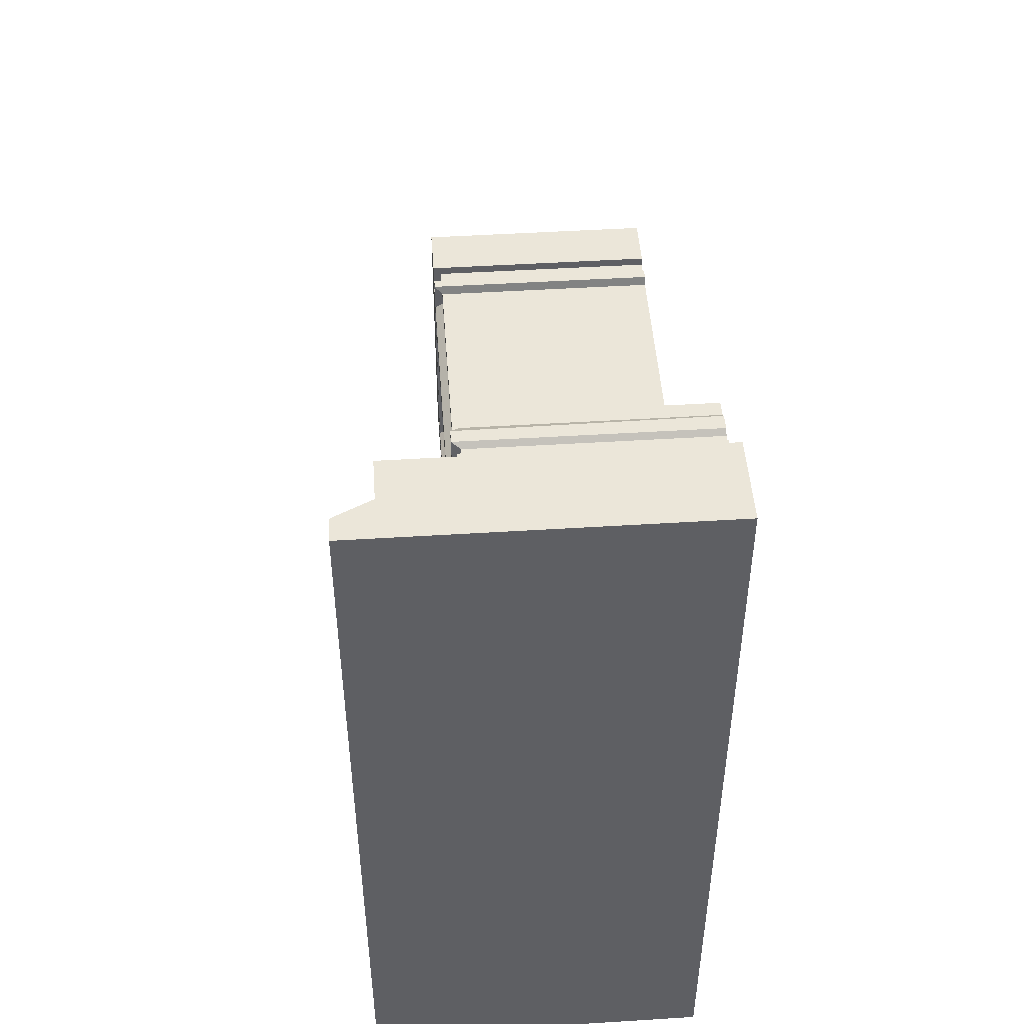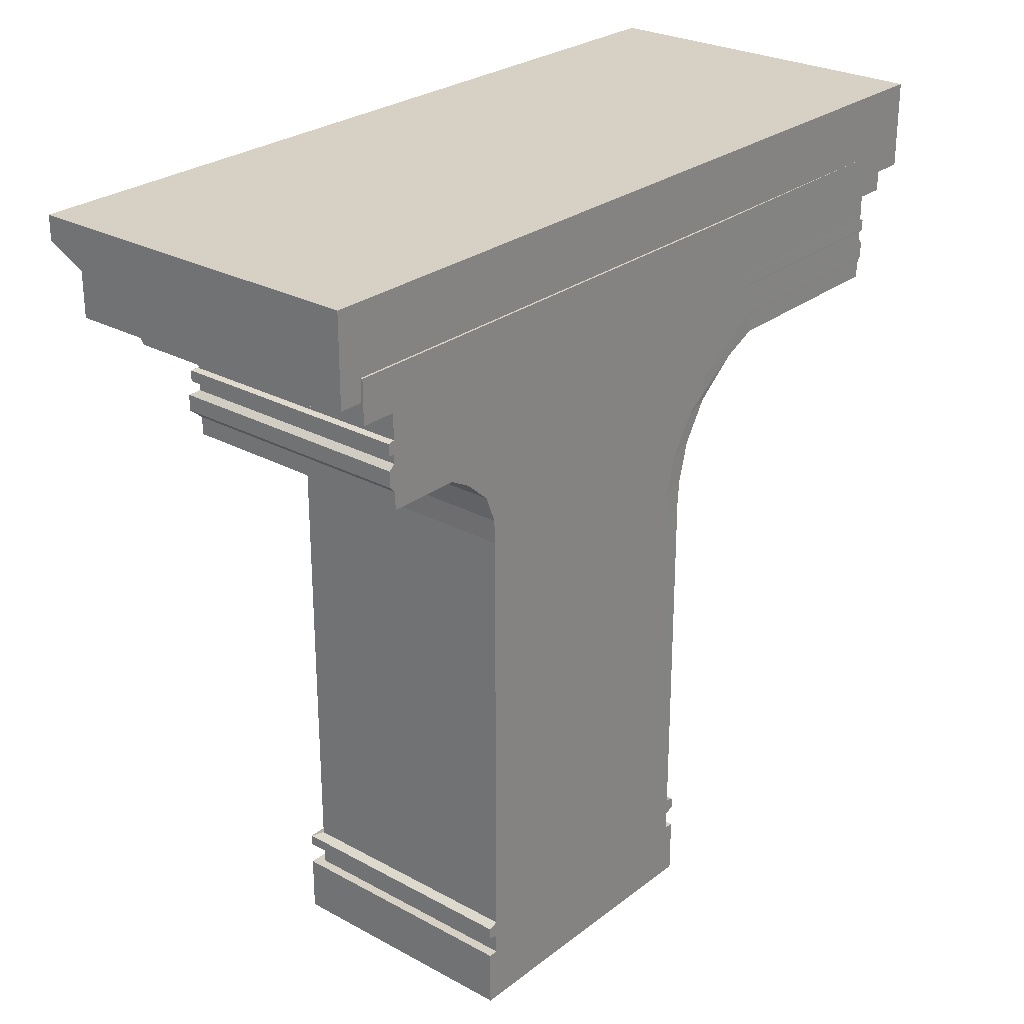
<metadata>
{"format":"obj","ext":"obj","renderer":"f3d","projection":"perspective","resolution":1024,"background":"white","views":[{"elev":48.2,"azim":176.0,"up":"+Z"},{"elev":26.7,"azim":-139.7,"up":"+Y"}]}
</metadata>
<code>
o LVL2-OuterPathPartsGroundRight3
v -3.333 0 0
v 3.333 0 0
v 3.333 -4.155 0
v -3.333 -4.155 0
v 3.333 -4.155 -4.221
v -3.333 -4.155 -4.221
v 3.333 0 -4.221
v -3.333 0 -4.221
v -3.333 -4e-06 -35.76
v 3.333 -4e-06 -35.76
v 3.333 -4.155 -35.76
v -3.333 -4.155 -35.76
v 3.333 -4.155 -39.98
v -3.333 -4.155 -39.98
v 3.333 -4e-06 -39.98
v -3.333 -4e-06 -39.98
v 3.333 -2.078 0
v -3.333 -2.078 0
v 3.333 -2.078 -4.221
v 3.333 -2.078 -35.76
v -3.333 -2.078 -39.98
v 3.333 -2.078 -39.98
v 5.17 -1.151 0
v 5.17 0 0
v 5.17 -1.151 -4.221
v 5.17 0 -4.221
v 5.17 -1.151 -35.76
v 5.17 -4e-06 -35.76
v 5.17 -1.151 -39.98
v 5.17 -4e-06 -39.98
v -11.66 -2.078 0
v -11.66 0 0
v -11.66 -2.078 -4.221
v -11.66 0 -4.221
v -11.66 -2.078 -39.98
v -11.66 -4e-06 -39.98
v -11.66 -4e-06 -35.76
v -11.66 -2.078 -35.76
v -11.76 -5.12 -37.21
v -11.76 -3.12 -37.21
v 1.02 -5.12 -37.21
v 2.733 -3.12 -37.21
v -0.4284 -5.12 -37.21
v -0.4284 -3.12 -37.21
v -11.76 -7.342 -37.21
v -0.4284 -7.342 -37.21
v -11.76 -8.596 -37.21
v -0.4284 -8.596 -37.21
v -0.2402 -6.384 -37.49
v -0.2402 -6.883 -37.49
v -11.76 -8.313 -37.49
v -11.76 -7.582 -37.49
v -0.01604 -7.582 -37.49
v -0.01604 -8.313 -37.49
v -11.76 -6.959 -37.21
v -11.76 -6.308 -37.21
v -0.4284 -6.959 -37.21
v -0.4284 -6.308 -37.21
v -11.76 -9.403 -37.21
v -0.4284 -9.403 -37.21
v -11.76 -6.883 -37.49
v -11.76 -6.384 -37.49
v -11.76 -3.12 -38.87
v -11.76 -5.12 -38.87
v -0.4284 -5.12 -38.87
v -0.4284 -3.12 -38.87
v 2.733 -3.12 -38.87
v 1.02 -5.12 -38.87
v -0.4274 -37.68 -17.78
v -11.76 -37.68 -17.78
v -0.4274 -37.68 -31.1
v -11.76 -37.68 -31.1
v -11.76 -13.32 -31.1
v -11.73 -16.53 -17.78
v -0.4274 -16.53 -17.78
v -0.4274 -13.32 -31.1
v -11.66 -5.099 -2.92
v -11.66 -3.099 -2.92
v 1.123 -5.099 -2.92
v 2.836 -3.099 -2.92
v -0.3261 -3.099 -2.92
v -0.3261 -5.099 -2.92
v -11.66 -7.321 -2.92
v -0.3261 -7.321 -2.92
v -0.1379 -6.861 -2.689
v -11.66 -8.575 -2.92
v -0.3261 -8.575 -2.92
v -0.1379 -6.363 -2.689
v 0.08627 -8.195 -2.689
v 0.08627 -7.561 -2.689
v -11.66 -8.291 -2.689
v -11.66 -7.561 -2.689
v -0.3261 -6.937 -2.92
v -11.66 -9.309 -2.92
v -0.3261 -6.287 -2.92
v -11.66 -6.937 -2.92
v -11.66 -6.287 -2.92
v -0.3261 -9.309 -2.92
v -11.66 -6.363 -2.689
v -11.66 -6.861 -2.689
v -11.76 -3.119 -33.81
v -11.76 -3.119 -15.07
v 1.021 -5.119 -15.07
v 1.021 -5.119 -33.81
v -0.2391 -6.882 -33.81
v -0.2391 -6.882 -15.07
v -0.01502 -8.312 -36.37
v -0.01502 -8.692 -14.13
v -11.76 -7.582 -15.07
v -11.76 -7.582 -33.81
v -0.4274 -6.958 -33.81
v -0.4274 -6.958 -15.07
v -11.76 -6.307 -15.07
v -11.76 -6.307 -33.81
v -11.76 -6.384 -33.81
v -11.76 -6.384 -15.07
v -11.76 -5.119 -15.07
v -11.76 -5.119 -33.81
v 2.734 -3.119 -33.81
v 2.734 -3.119 -15.07
v -0.4274 -3.119 -15.07
v -0.4274 -3.119 -33.81
v -0.4274 -5.119 -15.07
v -0.4274 -5.119 -33.81
v -11.76 -7.341 -33.81
v -11.76 -7.341 -15.07
v -0.4274 -7.341 -33.81
v -0.4274 -7.341 -15.07
v -11.76 -10.07 -15.07
v -11.76 -8.596 -33.81
v -0.4274 -9.135 -13.94
v -0.4274 -8.596 -35.4
v -0.2391 -6.384 -15.07
v -0.2391 -6.384 -33.81
v -0.01502 -7.582 -15.07
v -0.01502 -7.582 -33.81
v -11.76 -8.312 -33.52
v -11.76 -9.786 -15.07
v -11.73 -10.05 -14.01
v -11.76 -9.402 -33.81
v -0.4274 -6.307 -15.07
v -0.4274 -6.307 -33.81
v -11.76 -6.958 -33.81
v -11.76 -6.958 -15.07
v -0.4274 -9.402 -33.81
v -0.4274 -10.05 -14.01
v -11.76 -6.882 -15.07
v -11.76 -6.882 -33.81
v -0.4274 -15.37 -17.7
v -0.4274 -11.68 -16.05
v -0.4274 -13.49 -17.2
v -11.76 -12.24 -31.13
v -11.76 -9.959 -32.78
v -11.76 -10.99 -31.63
v -11.73 -11.68 -16.05
v -11.73 -15.37 -17.7
v -11.73 -13.49 -17.2
v -0.4274 -9.959 -32.78
v -0.4274 -12.24 -31.13
v -0.4274 -10.99 -31.63
v -11.76 -37.68 -18.72
v -11.76 -37.68 -30.17
v -11.76 -13.32 -30.17
v -11.76 -16.96 -18.72
v -0.4274 -16.85 -18.48
v -0.4274 -13.32 -30.17
v -0.4274 -37.68 -18.72
v -0.4274 -37.68 -30.17
v 2.734 -3.119 -16.01
v 2.734 -3.119 -32.88
v 1.021 -5.119 -32.88
v 1.021 -5.119 -16.01
v -0.4274 -5.119 -32.88
v -0.4274 -5.119 -16.01
v -11.76 -3.119 -16.01
v -11.76 -3.119 -32.88
v -0.4274 -3.119 -32.88
v -0.4274 -3.119 -16.01
v -0.4274 -6.307 -32.88
v -0.4274 -6.307 -16.01
v -0.01502 -9.75 -15.63
v -0.01502 -8.312 -33.87
v -0.4274 -8.659 -34.11
v -0.4274 -10.19 -15.23
v -0.4274 -7.341 -16.01
v -0.4274 -7.341 -32.88
v -0.01502 -7.582 -32.88
v -0.01502 -7.582 -16.01
v -11.76 -10.21 -16.01
v -11.76 -8.312 -32.88
v -11.76 -7.582 -32.88
v -11.76 -7.582 -16.01
v -0.4274 -6.958 -16.01
v -0.4274 -6.958 -32.88
v -0.2391 -6.384 -32.88
v -0.2391 -6.384 -16.01
v -0.4274 -9.181 -32.88
v -0.4274 -11.17 -16.37
v -11.76 -11.3 -16.01
v -11.76 -9.181 -32.88
v -11.76 -6.384 -16.01
v -11.76 -6.384 -32.88
v -11.76 -6.307 -32.88
v -11.76 -6.307 -16.01
v -11.76 -6.958 -16.01
v -11.76 -6.958 -32.88
v -11.76 -6.882 -32.88
v -11.76 -6.882 -16.01
v -11.76 -8.596 -32.88
v -11.76 -10.5 -16.01
v -0.2391 -6.882 -16.01
v -0.2391 -6.882 -32.88
v -11.76 -5.119 -32.88
v -11.76 -5.119 -16.01
v -11.76 -7.341 -16.01
v -11.76 -7.341 -32.88
v -0.4274 -15.49 -18.45
v -0.4274 -12.24 -30.2
v -0.4274 -13.74 -17.96
v -0.4274 -10.99 -30.69
v -0.4274 -9.959 -31.84
v -0.4274 -11.94 -17.25
v -11.76 -12.24 -30.2
v -11.76 -15.59 -18.69
v -11.76 -10.99 -30.69
v -11.76 -13.85 -18.19
v -11.76 -12.03 -17.04
v -11.76 -9.959 -31.84
v -11.76 -37.68 -19.85
v -11.76 -37.68 -29.03
v -11.76 -37.68 -24.61
v -11.76 -13.32 -29.03
v -11.76 -16.25 -19.85
v -11.76 -13.32 -24.61
v -0.4274 -13.32 -20.27
v -0.4274 -13.32 -28.61
v -0.4274 -13.32 -24.61
v -0.4274 -37.68 -19.85
v -0.4274 -37.68 -29.03
v -0.4274 -37.68 -24.61
v 2.734 -3.119 -17.34
v 2.734 -3.119 -31.55
v 2.734 -3.119 -24.61
v 1.021 -5.119 -31.55
v 1.021 -5.119 -17.34
v 1.021 -5.119 -24.61
v -0.4274 -5.119 -31.55
v -0.4274 -5.119 -17.34
v -0.4274 -5.119 -24.61
v -11.76 -3.119 -17.34
v -11.76 -3.119 -31.55
v -11.76 -3.119 -24.61
v -0.4274 -3.119 -31.55
v -0.4274 -3.119 -17.34
v -0.4274 -3.119 -24.61
v -0.4274 -6.307 -31.55
v -0.4274 -6.307 -17.34
v -0.4274 -6.307 -24.61
v -0.01502 -8.312 -17.34
v -0.01502 -8.312 -31.55
v -0.01502 -8.312 -24.61
v -0.4274 -7.341 -17.34
v -0.4274 -7.341 -31.55
v -0.4274 -7.341 -24.61
v -0.01502 -7.582 -31.55
v -0.01502 -7.582 -17.34
v -0.01502 -7.582 -24.61
v -11.76 -10.82 -17.34
v -11.76 -8.312 -31.55
v -11.76 -8.312 -24.61
v -11.76 -7.582 -31.55
v -11.76 -7.582 -17.34
v -11.76 -7.582 -24.61
v -0.4274 -6.958 -17.34
v -0.4274 -6.958 -31.55
v -0.4274 -6.958 -24.61
v -0.2391 -6.384 -31.55
v -0.2391 -6.384 -17.34
v -0.2391 -6.384 -24.61
v -11.76 -12.68 -20.63
v -11.76 -9.402 -28.26
v -11.76 -9.402 -24.61
v -11.76 -6.384 -17.34
v -11.76 -6.384 -31.55
v -11.76 -6.384 -24.61
v -11.76 -6.307 -31.55
v -11.76 -6.307 -17.34
v -11.76 -6.307 -24.61
v -11.76 -6.958 -17.34
v -11.76 -6.958 -31.55
v -11.76 -6.958 -24.61
v -11.76 -6.882 -31.55
v -11.76 -6.882 -17.34
v -11.76 -6.882 -24.61
v -11.76 -8.596 -31.55
v -11.76 -11.1 -17.34
v -11.76 -8.596 -24.61
v -0.2391 -6.882 -17.34
v -0.2391 -6.882 -31.55
v -0.2391 -6.882 -24.61
v -11.76 -5.119 -31.55
v -11.76 -5.119 -17.34
v -11.76 -5.119 -24.61
v -11.76 -7.341 -17.34
v -11.76 -7.341 -31.55
v -11.76 -7.341 -24.61
v -0.4274 -12.1 -20.57
v -0.4274 -12.1 -28.32
v -0.4274 -12.1 -24.61
v -0.4274 -11.34 -21.41
v -0.4274 -11.34 -27.47
v -0.4274 -11.34 -24.61
v -0.4274 -11.02 -26.47
v -0.4274 -11.02 -22.42
v -0.4274 -11.02 -24.61
v -11.76 -11.88 -28.68
v -11.76 -14.97 -20.2
v -11.76 -11.88 -24.61
v -11.76 -10.99 -27.69
v -11.76 -14.2 -20.49
v -11.76 -10.99 -24.61
v -11.76 -13.4 -21.25
v -11.76 -10.62 -26.51
v -11.76 -10.62 -24.61
v -0.4274 -35.05 -31.1
v -11.76 -35.05 -17.78
v -11.76 -35.05 -31.1
v -0.4274 -35.05 -17.78
v -0.4274 -35.05 -18.72
v -0.4274 -35.05 -30.17
v -11.76 -35.05 -30.17
v -11.76 -35.05 -18.72
v -0.4274 -35.05 -28.61
v -0.4274 -35.05 -24.61
v -0.4274 -35.05 -20.27
v -11.76 -35.05 -19.85
v -11.76 -35.05 -24.61
v -11.76 -35.05 -29.03
v -0.4274 -33.35 -31.1
v -0.4274 -34.15 -31.1
v -11.76 -34.15 -17.78
v -11.76 -33.35 -17.78
v -0.4274 -33.35 -30.17
v -0.4274 -34.15 -30.17
v -11.76 -33.35 -18.72
v -11.76 -34.15 -18.72
v -0.4274 -33.35 -28.61
v -0.4274 -34.15 -28.61
v -11.76 -33.35 -19.85
v -11.76 -34.15 -19.85
v -11.76 -34.15 -31.1
v -11.76 -33.35 -31.1
v -0.4274 -34.15 -17.78
v -0.4274 -33.35 -17.78
v -0.4274 -34.15 -18.72
v -0.4274 -33.35 -18.48
v -11.76 -34.15 -30.17
v -11.76 -33.35 -30.17
v -0.4274 -34.15 -24.61
v -0.4274 -33.35 -24.61
v -0.4274 -34.15 -20.27
v -0.4274 -33.35 -20.27
v -11.76 -34.15 -24.61
v -11.76 -33.35 -24.61
v -11.76 -34.15 -29.03
v -11.76 -33.35 -29.03
v -11.76 -35.05 -31.55
v -11.76 -37.68 -31.55
v -0.01993 -37.68 -17.33
v -11.76 -37.68 -17.33
v -0.01993 -37.68 -31.55
v -0.01993 -35.05 -17.33
v -0.01993 -10.74 -30.33
v -0.01993 -9.715 -31.46
v -0.01993 -11.65 -17.69
v -0.01993 -13.43 -18.34
v -0.01993 -12 -29.84
v -0.01993 -15.18 -18.84
v -0.01993 -16.54 -18.87
v -0.01993 -13.08 -29.81
v -0.01993 -35.05 -18.87
v -0.01993 -37.68 -18.87
v -0.01993 -10.92 -16.89
v -0.01993 -8.934 -32.48
v -0.01993 -37.68 -30.17
v -0.01993 -10.62 -24.61
v -0.01993 -10.62 -22.37
v -0.01993 -10.99 -21.19
v -0.01993 -10.62 -26.51
v -0.01993 -10.99 -27.69
v -0.01993 -11.88 -20.2
v -0.01993 -11.88 -28.68
v -0.01993 -13.32 -29.03
v -0.01993 -13.32 -19.85
v -0.01993 -37.68 -24.61
v -0.01993 -37.68 -29.03
v -0.01993 -35.05 -24.61
v -0.01993 -37.68 -19.85
v -0.01993 -35.05 -19.85
v -0.01993 -9.402 -28.26
v -0.01993 -9.402 -24.61
v -0.01993 -9.402 -20.63
v -0.01993 -35.05 -31.55
v -11.76 -35.05 -17.33
v -0.01993 -35.05 -30.17
v -0.01993 -35.05 -29.03
v -11.76 -34 -17.33
v -11.76 -33.51 -17.33
v -0.01993 -33.51 -31.55
v -0.01993 -34 -31.55
v -11.76 -34 -31.55
v -11.76 -33.51 -31.55
v -0.01993 -34 -17.33
v -0.01993 -33.51 -17.33
v -0.01993 -33.51 -29.81
v -0.01993 -34 -30.17
v -0.01993 -34 -18.87
v -0.01993 -33.51 -18.87
v -0.01993 -34 -19.85
v -0.01993 -33.51 -19.85
v -0.01993 -33.51 -29.03
v -0.01993 -34 -29.03
v -0.01993 -34 -24.61
v -0.01993 -33.51 -24.61
v 2.836 -3.099 -1.517
v -0.3261 -3.099 -1.517
v -11.66 -3.099 -1.517
v -0.3261 -5.099 -1.517
v 1.123 -5.099 -1.517
v -11.66 -5.099 -1.517
v -11.73 -5.114 -12.66
v -11.73 -6.302 -12.66
v -11.73 -3.114 -12.66
v -0.4019 -3.114 -12.66
v -0.4019 -5.114 -12.66
v 1.047 -5.114 -12.66
v 2.76 -3.114 -12.66
v -0.4019 -6.302 -12.66
v -11.73 -7.336 -12.66
v -11.73 -7.577 -12.6
v -11.73 -6.953 -12.66
v -0.4019 -7.336 -12.66
v 0.01045 -7.577 -12.6
v -0.4019 -6.953 -12.66
v -0.2137 -6.877 -12.6
v -0.2137 -6.378 -12.6
v -11.73 -8.59 -12.66
v -11.73 -9.325 -12.41
v -11.73 -8.307 -12.6
v 0.01045 -8.211 -12.87
v -0.4019 -8.59 -12.53
v -0.4019 -9.325 -12.41
v -11.73 -6.877 -12.6
v -11.73 -6.378 -12.6
v -11.66 -4.155 0
v -11.66 -4.155 -4.221
v -11.66 -4.155 -39.98
v -11.66 -4.155 -35.76
f 9 16 36 37
f 2 17 23 24
f 17 18 4 3
f 19 17 3 5
f 3 4 6 5
f 12 458 457 14
f 22 20 11 13
f 11 12 14 13
f 22 21 16 15
f 10 15 16 9
f 7 10 9 8
f 6 12 11 5
f 2 7 8 1
f 5 11 20 19
f 13 14 21 22
f 18 31 455 4
f 38 35 457 458
f 2 1 18 17
f 10 7 26 28
f 15 10 28 30
f 22 15 30 29
f 25 27 28 26
f 30 28 27 29
f 26 24 23 25
f 19 20 27 25
f 7 2 24 26
f 20 22 29 27
f 17 19 25 23
f 33 31 32 34
f 35 38 37 36
f 34 37 38 33
f 31 33 456 455
f 8 9 37 34
f 35 21 14 457
f 16 21 35 36
f 33 38 458 456
f 18 1 32 31
f 1 8 34 32
f 43 41 104 124
f 41 43 65 68
f 436 437 80 79
f 435 436 79 82
f 434 433 78 81
f 437 434 81 80
f 54 107 132 48
f 39 40 63 64
f 57 111 127 46
f 435 82 95 438
f 39 43 58 56
f 46 127 136 53
f 51 54 48 47
f 45 46 53 52
f 444 93 84 442
f 54 51 52 53
f 51 137 110 52
f 449 91 92 440
f 48 132 145 60
f 55 57 46 45
f 442 84 90 443
f 438 95 88 446
f 448 452 98 94
f 61 50 57 55
f 115 62 61 148
f 105 50 49 134
f 137 51 47 130
f 450 89 87 451
f 454 99 97 432
f 47 48 60 59
f 42 44 122 119
f 441 96 100 453
f 49 50 61 62
f 58 49 62 56
f 65 66 67 68
f 64 63 66 65
f 42 41 68 67
f 43 39 64 65
f 40 44 66 63
f 44 42 67 66
f 454 116 147 453
f 449 138 129 447
f 444 112 106 445
f 431 433 102 117
f 447 129 139 448
f 450 108 135 443
f 451 87 98 452
f 439 126 109 440
f 445 106 133 446
f 431 117 113 432
f 111 57 50 105
f 41 42 119 104
f 118 101 40 39
f 43 124 142 58
f 143 55 45 125
f 107 54 53 136
f 130 47 59 140
f 125 45 52 110
f 62 115 114 56
f 59 60 145 140
f 55 143 148 61
f 58 142 134 49
f 118 39 56 114
f 341 353 413 407
f 44 40 101 122
f 441 144 126 439
f 140 145 158 153
f 171 173 124 104
f 103 123 174 172
f 179 195 134 142
f 121 120 169 178
f 123 141 180 174
f 183 197 145 132
f 138 109 192 189
f 125 110 191 216
f 112 128 185 193
f 141 133 196 180
f 146 184 131
f 118 114 203 213
f 218 159 160 220
f 202 203 114 115
f 139 199 227 155
f 111 105 212 194
f 144 147 208 205
f 190 191 110 137
f 182 183 132 107
f 206 207 148 143
f 193 211 106 112
f 198 146 150 222
f 176 177 122 101
f 223 152 73 163
f 146 139 155 150
f 149 156 74 75
f 210 199 139 129
f 145 197 221 158
f 326 332 161 70
f 361 359 423 419
f 159 218 166 76
f 352 339 409 412
f 360 362 420 424
f 351 352 412 411
f 152 159 76 73
f 156 224 164 74
f 156 149 151 157
f 157 151 150 155
f 159 152 154 160
f 160 154 153 158
f 168 162 72 71
f 149 217 219 151
f 224 156 157 226
f 152 223 225 154
f 340 351 411 410
f 226 157 155 227
f 154 225 228 153
f 220 160 158 221
f 151 219 222 150
f 217 149 75 165
f 120 103 172 169
f 331 327 72 162
f 130 140 200 209
f 116 113 204 201
f 69 70 161 167
f 175 214 117 102
f 211 196 133 106
f 215 192 109 126
f 205 215 126 144
f 181 188 135 108
f 189 210 129 138
f 214 204 113 117
f 105 134 195 212
f 200 140 153 228
f 201 208 147 116
f 143 125 216 206
f 115 148 207 202
f 128 135 188 185
f 108 131 184 181
f 186 187 136 127
f 137 130 209 190
f 194 186 127 111
f 107 136 187 182
f 102 121 178 175
f 170 171 104 119
f 101 118 213 176
f 173 179 142 124
f 177 170 119 122
f 331 162 230 338
f 69 167 382 369
f 311 308 392 390
f 326 70 370 404
f 348 333 406 422
f 168 71 371 385
f 347 236 237 360
f 319 323 228 225
f 316 319 225 223
f 226 227 322 320
f 342 341 407 408
f 224 226 320 317
f 317 233 164 224
f 307 310 388 391
f 313 311 390 389
f 171 170 242 244
f 229 238 167 161
f 336 229 161 332
f 281 295 209 200
f 280 322 227 199
f 199 210 296 280
f 162 168 239 230
f 223 163 232 316
f 301 251 176 213
f 177 176 251 253
f 277 299 212 195
f 315 313 389 386
f 271 305 216 191
f 211 193 274 298
f 305 290 206 216
f 207 206 290 292
f 265 260 182 187
f 295 269 190 209
f 191 190 269 271
f 286 301 213 203
f 293 289 205 208
f 299 275 194 212
f 196 211 298 278
f 287 283 201 204
f 200 228 323 281
f 292 284 202 207
f 203 202 284 286
f 215 205 289 304
f 204 214 302 287
f 208 201 283 293
f 187 186 263 265
f 278 257 180 196
f 262 274 193 185
f 266 262 185 188
f 192 215 304 272
f 210 189 268 296
f 186 194 275 263
f 272 268 189 192
f 188 181 259 266
f 257 248 174 180
f 254 250 175 178
f 241 254 178 169
f 245 241 169 172
f 195 179 256 277
f 214 175 250 302
f 248 245 172 174
f 179 173 247 256
f 170 177 253 242
f 173 171 244 247
f 334 359 361 335
f 71 72 368 371
f 323 319 321 324
f 324 321 320 322
f 319 316 318 321
f 321 318 317 320
f 314 310 312 315
f 315 312 311 313
f 310 307 309 312
f 312 309 308 311
f 233 317 318 234
f 234 318 316 232
f 236 308 309 237
f 237 309 307 235
f 333 348 359 334
f 337 363 365 338
f 238 229 231 240
f 240 231 230 239
f 322 280 282 324
f 324 282 281 323
f 336 350 363 337
f 251 301 303 252
f 252 303 302 250
f 299 277 279 300
f 300 279 278 298
f 305 271 273 306
f 306 273 272 304
f 290 305 306 291
f 291 306 304 289
f 260 265 267 261
f 261 267 266 259
f 269 295 297 270
f 270 297 296 268
f 301 286 288 303
f 303 288 287 302
f 275 299 300 276
f 276 300 298 274
f 295 281 282 297
f 297 282 280 296
f 284 292 294 285
f 285 294 293 283
f 289 293 294 291
f 291 294 292 290
f 283 287 288 285
f 285 288 286 284
f 257 278 279 258
f 258 279 277 256
f 274 262 264 276
f 276 264 263 275
f 268 272 273 270
f 270 273 271 269
f 262 266 267 264
f 264 267 265 263
f 182 384 197 183
f 260 400 384 182
f 248 257 258 249
f 249 258 256 247
f 254 241 243 255
f 255 243 242 253
f 250 254 255 252
f 252 255 253 251
f 245 248 249 246
f 246 249 247 244
f 241 245 246 243
f 243 246 244 242
f 231 337 338 230
f 229 336 337 231
f 310 314 387 388
f 314 315 386 387
f 341 346 332 326
f 342 74 164 345
f 353 341 326 328
f 340 344 330 325
f 351 340 325 327
f 355 353 328 329
f 70 69 369 370
f 357 331 338 365
f 350 336 332 346
f 357 351 327 331
f 167 238 398 382
f 346 341 342 345
f 72 327 367 368
f 239 168 385 396
f 221 197 384 374
f 198 222 375 383
f 351 357 358 352
f 357 365 366 358
f 327 325 403 367
f 328 326 404 372
f 350 346 345 349
f 364 366 365 363
f 349 364 363 350
f 325 330 405 403
f 166 218 377 380
f 367 403 371 368
f 372 404 370 369
f 403 405 385 371
f 381 372 369 382
f 388 387 375 376
f 391 388 376 378
f 373 374 389 390
f 381 382 398 399
f 392 393 380 377
f 406 396 385 405
f 378 379 394 391
f 400 389 374 384
f 383 375 387 402
f 377 373 390 392
f 389 400 401 386
f 386 401 402 387
f 395 397 399 398
f 396 406 397 395
f 417 381 399 419
f 422 406 405 416
f 410 411 412 409
f 407 413 414 408
f 416 410 409 415
f 413 417 418 414
f 417 419 420 418
f 422 416 415 421
f 424 420 419 423
f 421 424 423 422
f 308 236 393 392
f 347 360 424 421
f 359 348 422 423
f 354 342 408 414
f 235 307 391 394
f 240 239 396 395
f 355 329 381 417
f 334 335 399 397
f 344 340 410 416
f 362 235 394 420
f 238 240 395 398
f 333 334 397 406
f 339 343 415 409
f 261 401 400 260
f 259 402 401 261
f 335 361 419 399
f 353 355 417 413
f 181 383 402 259
f 220 221 374 373
f 356 354 414 418
f 184 198 383 181
f 222 219 376 375
f 330 344 416 405
f 218 220 373 377
f 219 217 378 376
f 329 328 372 381
f 217 165 379 378
f 94 98 87 86
f 86 87 89 91
f 91 89 90 92
f 92 90 84 83
f 83 84 93 96
f 96 93 85 100
f 100 85 88 99
f 99 88 95 97
f 97 95 82 77
f 81 78 427 426
f 79 80 425 429
f 426 427 430 428
f 425 426 428 429
f 78 77 430 427
f 77 82 428 430
f 82 79 429 428
f 80 81 426 425
f 420 394 379 418
f 415 380 393 421
f 418 379 165 356
f 366 232 163 358
f 364 234 232 366
f 360 237 235 362
f 349 233 234 364
f 421 393 236 347
f 345 164 233 349
f 354 75 74 342
f 356 165 75 354
f 358 163 73 352
f 343 166 380 415
f 339 76 166 343
f 352 73 76 339
f 96 441 439 83
f 77 431 432 97
f 85 445 446 88
f 83 439 440 92
f 131 451 452 146
f 89 450 443 90
f 86 447 448 94
f 77 78 433 431
f 93 444 445 85
f 91 449 447 86
f 99 454 453 100
f 144 441 453 147
f 116 454 432 113
f 108 450 451 131
f 139 146 452 448
f 141 438 446 133
f 128 442 443 135
f 138 449 440 109
f 112 444 442 128
f 123 435 438 141
f 120 121 434 437
f 121 102 433 434
f 123 103 436 435
f 103 120 437 436
f 6 4 455 456
f 12 6 456 458
f 146 198 184

</code>
